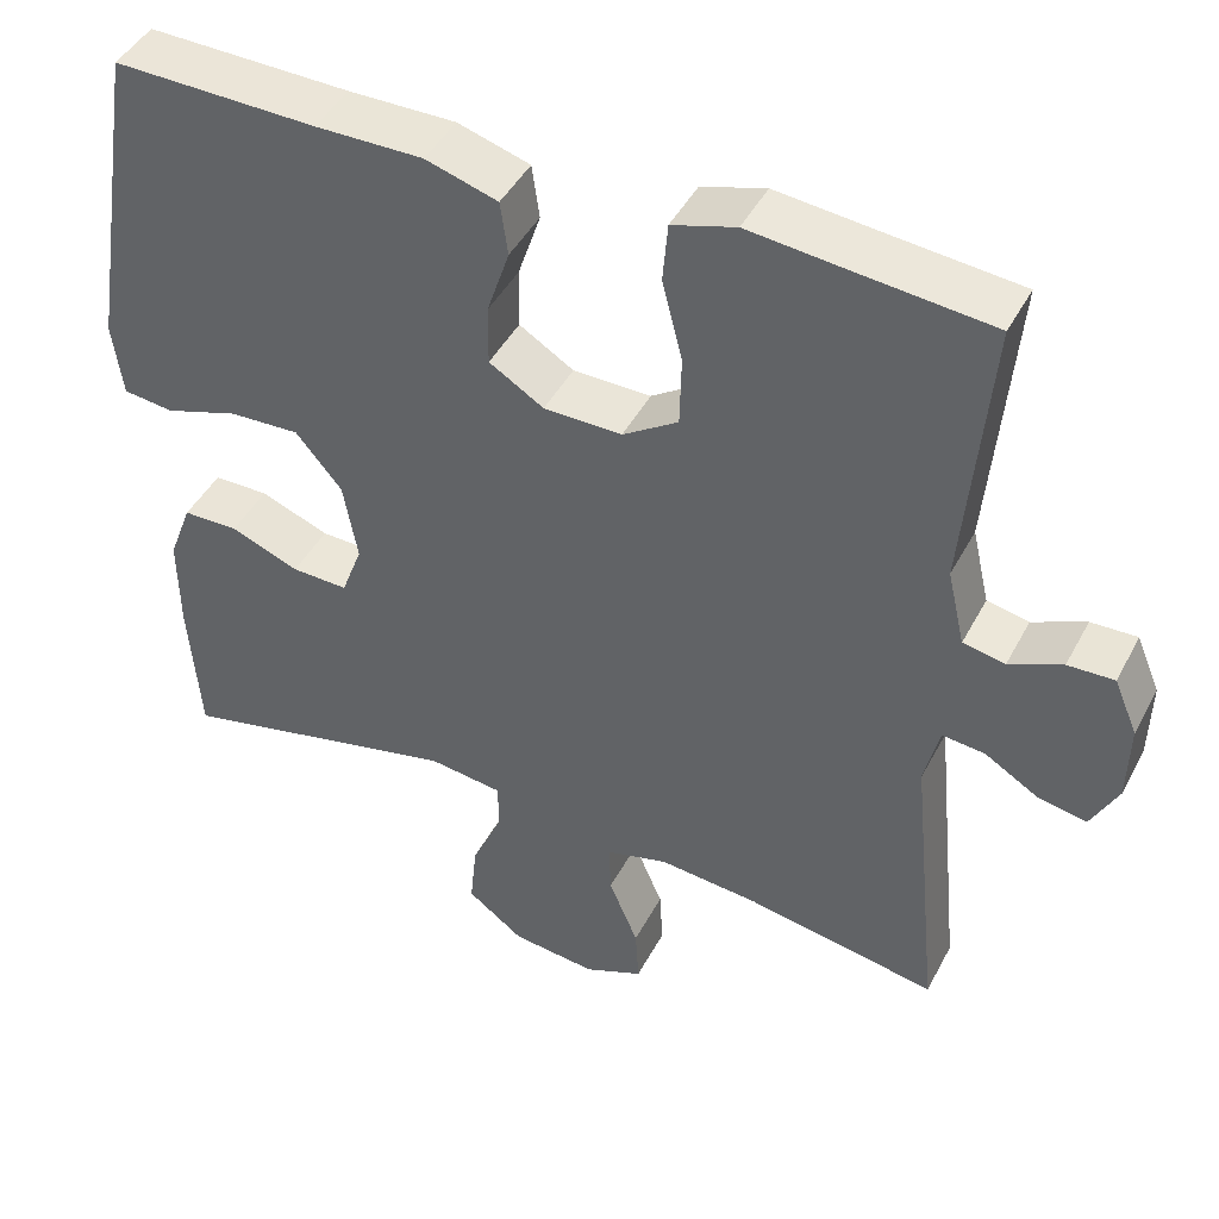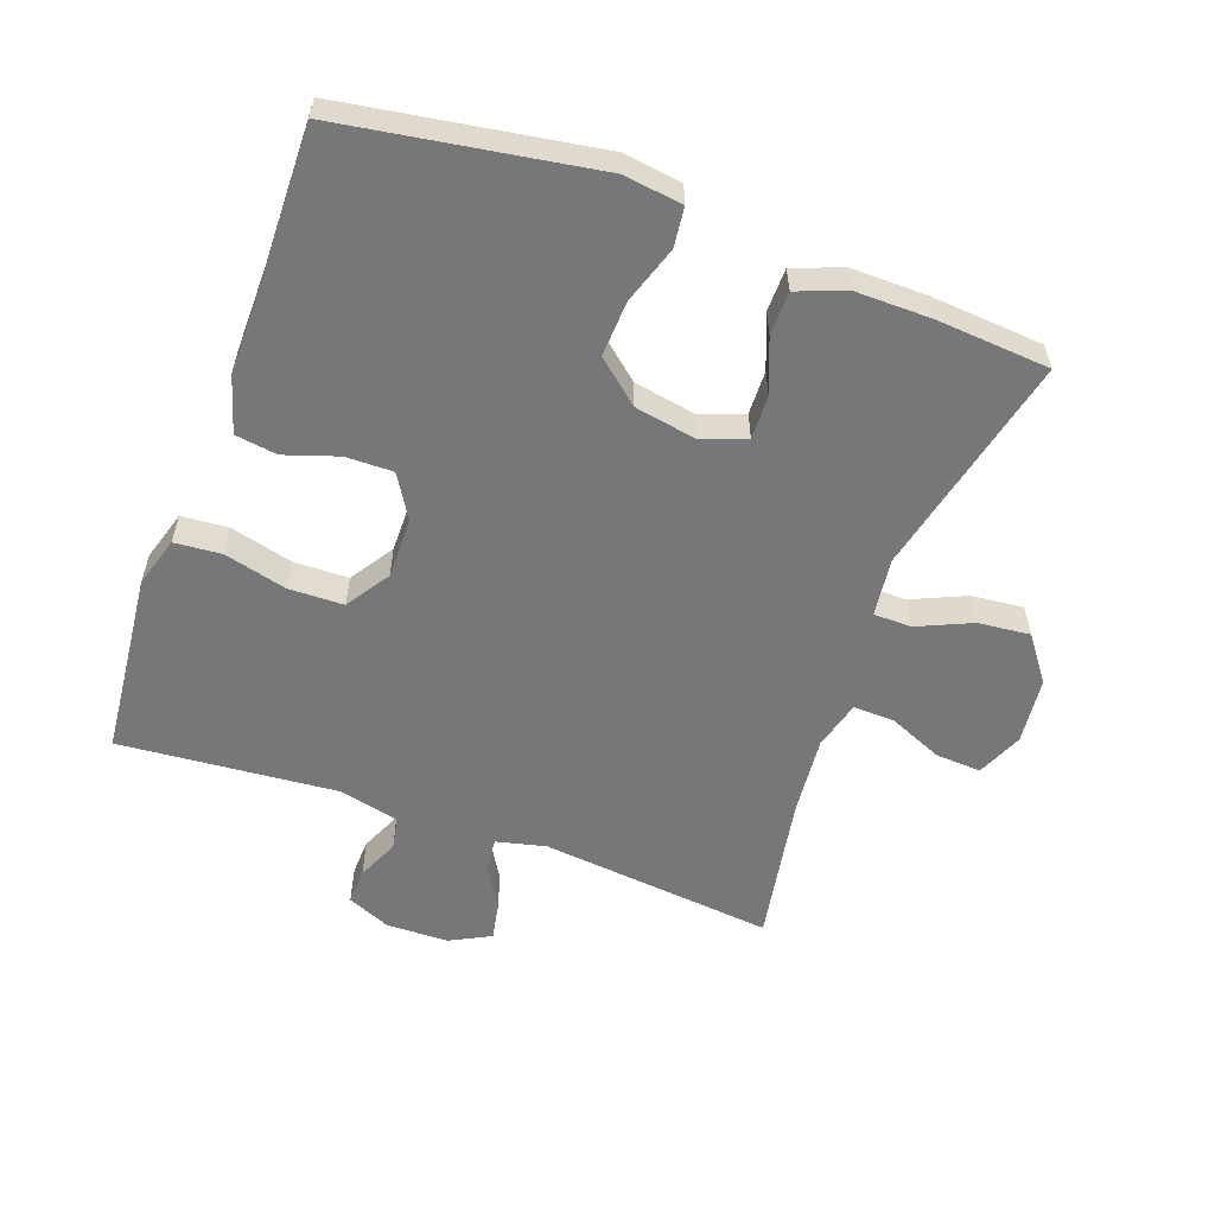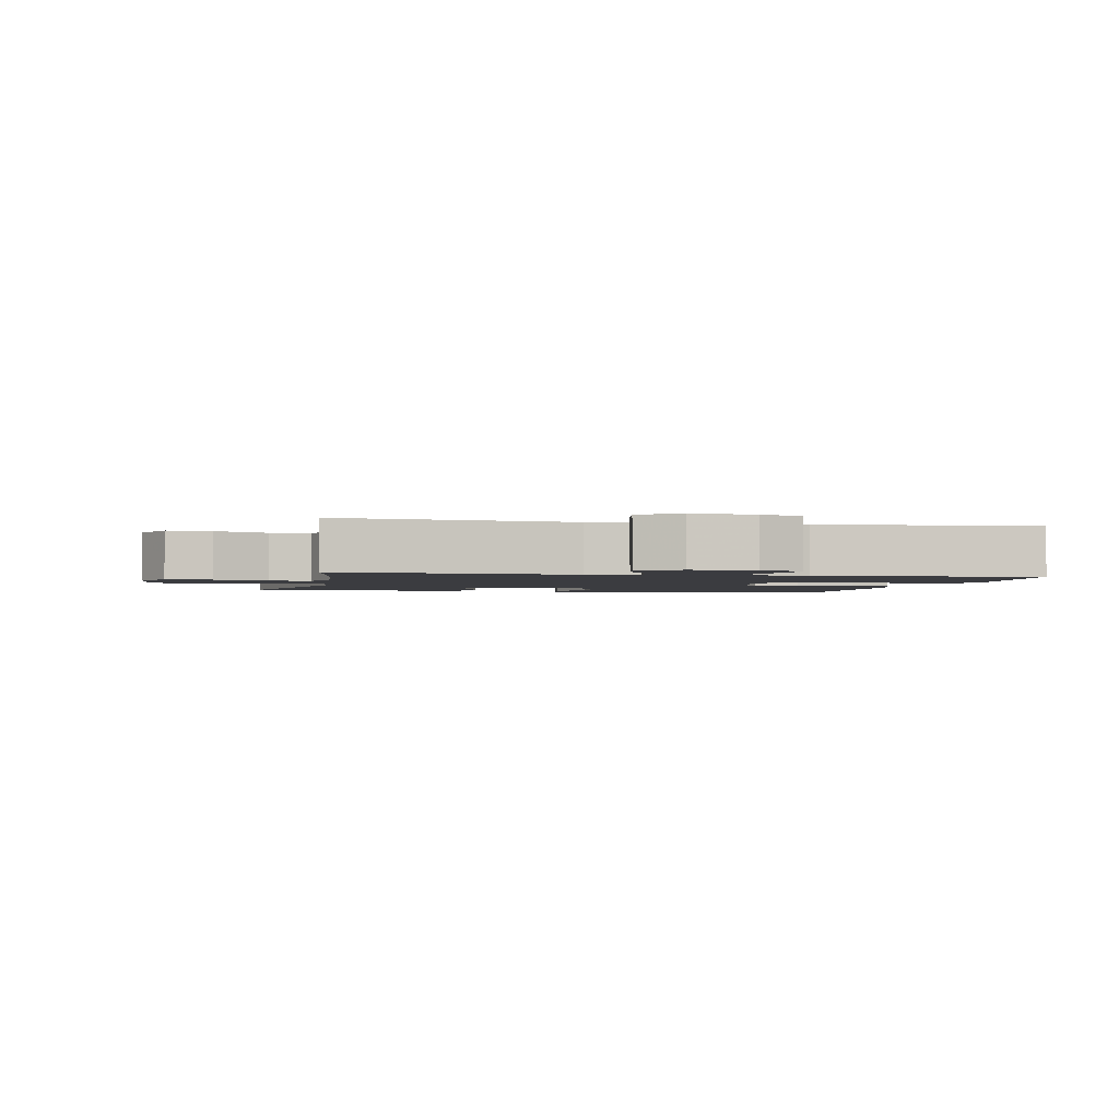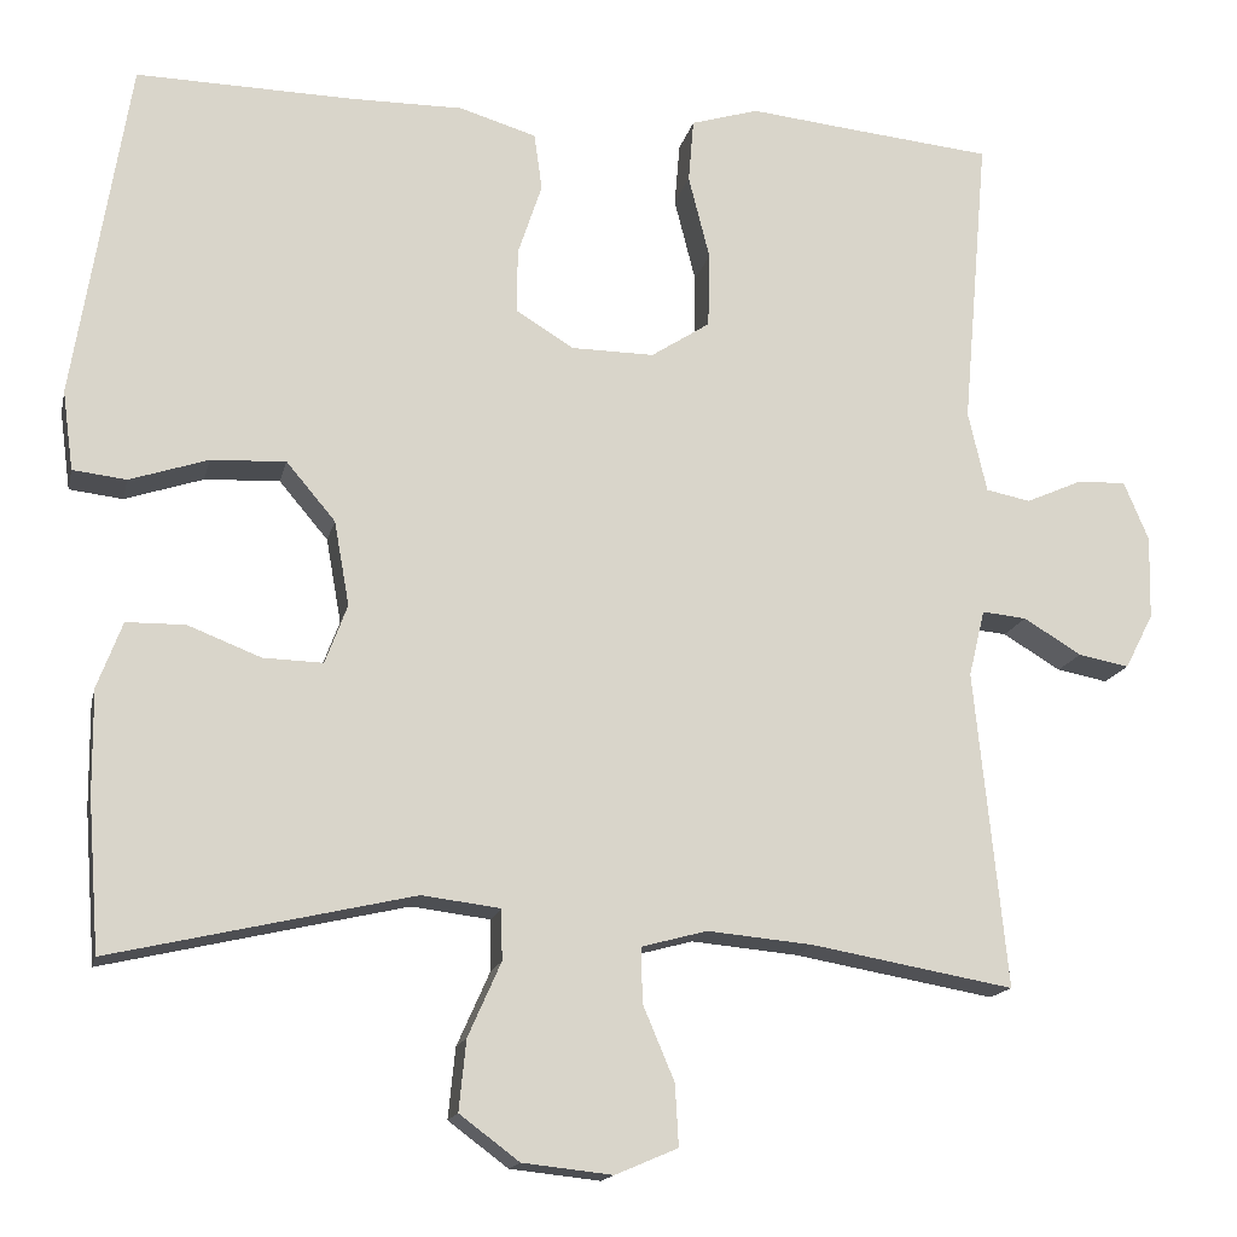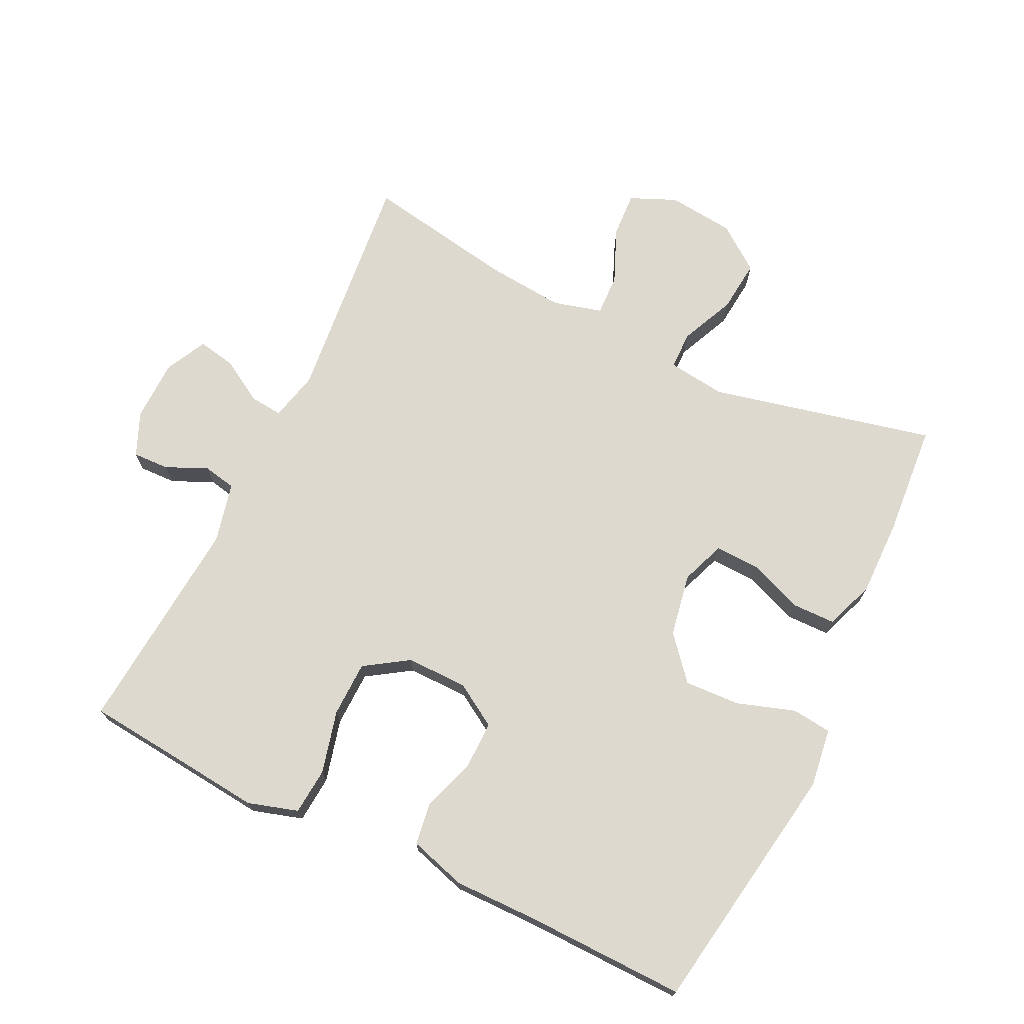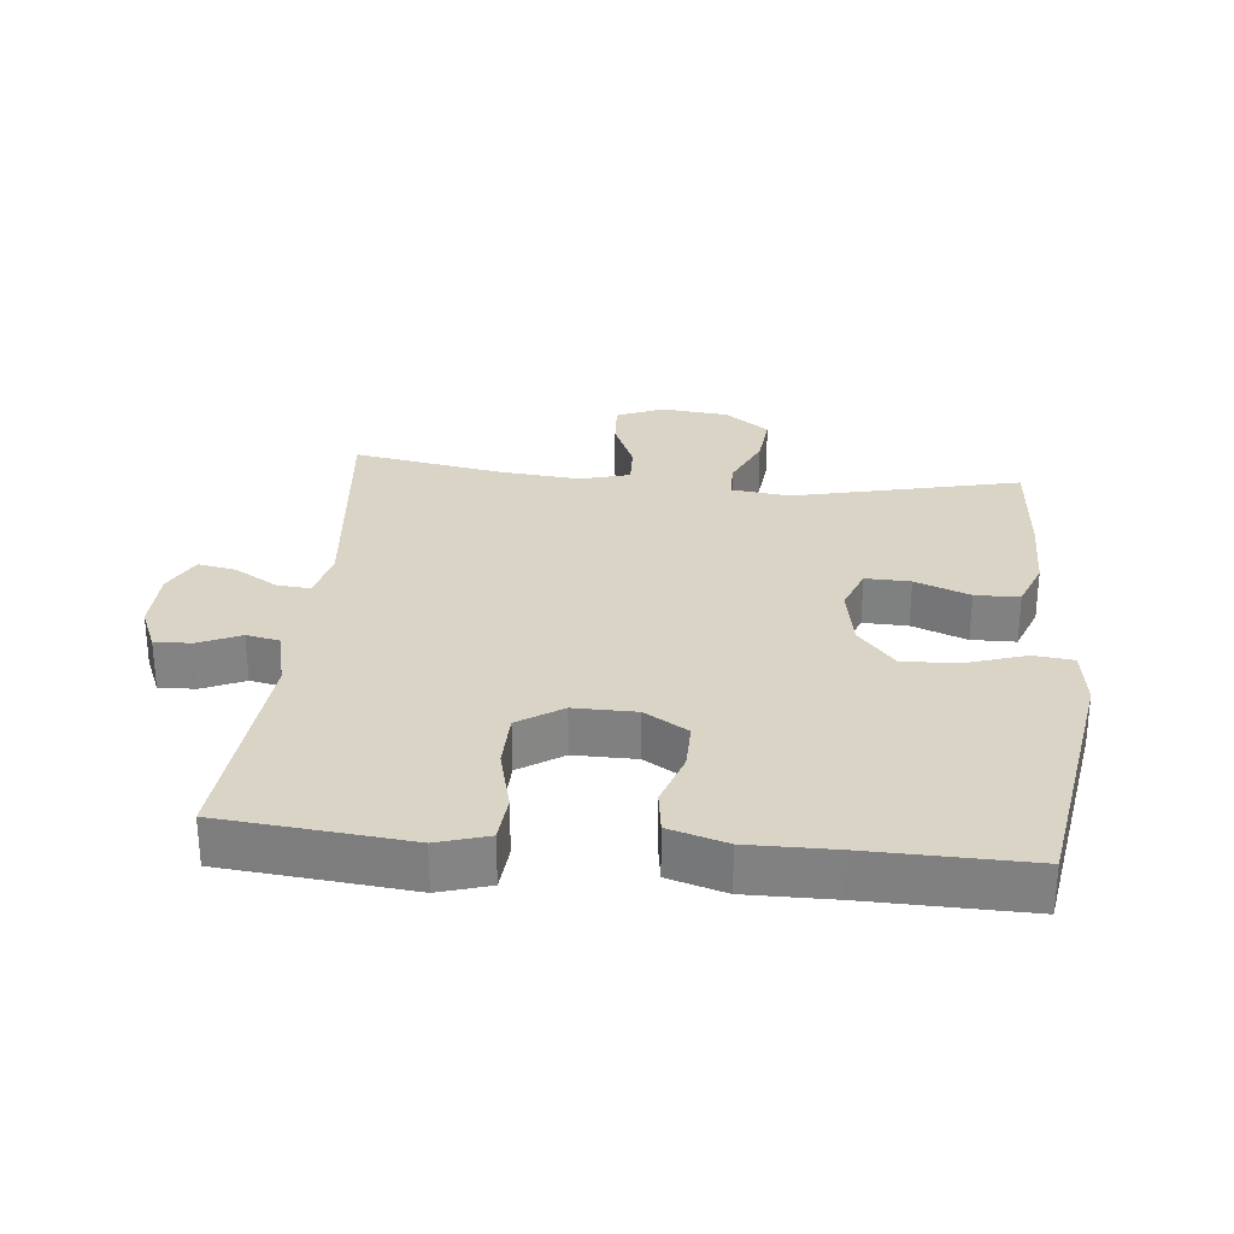
<metadata>
{"format":"obj","ext":"obj","renderer":"f3d","projection":"perspective","resolution":1024,"background":"white","views":[{"elev":44.6,"azim":-153.6,"up":"+Z"},{"elev":-57.2,"azim":70.0,"up":"+Y"},{"elev":-2.1,"azim":-101.9,"up":"+Y"},{"elev":-15.6,"azim":167.6,"up":"+Z"},{"elev":71.8,"azim":25.8,"up":"+Y"},{"elev":28.9,"azim":5.6,"up":"+Y"}]}
</metadata>
<code>
v 0.5 0.07 -0.5
v 0.161 0.07 -0.422
v 0.073 0.07 -0.433
v 0.072 0.07 -0.49
v 0.109 0.07 -0.573
v 0.117 0.07 -0.652
v 0.05 0.07 -0.702
v -0.051 0.07 -0.713
v -0.121 0.07 -0.683
v -0.117 0.07 -0.614
v -0.082 0.07 -0.531
v -0.08 0.07 -0.469
v -0.154 0.07 -0.449
v -0.273 0.07 -0.46
v -0.5 0.07 -0.5
v -0.464 0.07 -0.144
v -0.482 0.07 -0.069
v -0.532 0.07 -0.074
v -0.597 0.07 -0.113
v -0.654 0.07 -0.124
v -0.686 0.07 -0.062
v -0.688 0.07 0.032
v -0.66 0.07 0.098
v -0.605 0.07 0.096
v -0.542 0.07 0.068
v -0.492 0.07 0.078
v -0.471 0.07 0.169
v -0.5 0.07 0.5
v -0.337 0.07 0.516
v -0.221 0.07 0.528
v -0.145 0.07 0.505
v -0.139 0.07 0.434
v -0.163 0.07 0.339
v -0.161 0.07 0.255
v -0.095 0.07 0.212
v -0.002 0.07 0.213
v 0.063 0.07 0.253
v 0.062 0.07 0.325
v 0.035 0.07 0.406
v 0.044 0.07 0.47
v 0.13 0.07 0.496
v 0.258 0.07 0.495
v 0.5 0.07 0.5
v 0.562 0.07 0.117
v 0.55 0.07 0.028
v 0.49 0.07 0.021
v 0.402 0.07 0.05
v 0.318 0.07 0.054
v 0.263 0.07 -0.011
v 0.246 0.07 -0.106
v 0.271 0.07 -0.172
v 0.338 0.07 -0.17
v 0.42 0.07 -0.138
v 0.486 0.07 -0.139
v 0.514 0.07 -0.213
v 0.513 0.07 -0.329
v 0.5 0 -0.5
v 0.161 0 -0.422
v 0.073 0 -0.433
v 0.072 0 -0.49
v 0.109 0 -0.573
v 0.117 0 -0.652
v 0.05 0 -0.702
v -0.051 0 -0.713
v -0.121 0 -0.683
v -0.117 0 -0.614
v -0.082 0 -0.531
v -0.08 0 -0.469
v -0.154 0 -0.449
v -0.273 0 -0.46
v -0.5 0 -0.5
v -0.464 0 -0.144
v -0.482 0 -0.069
v -0.532 0 -0.074
v -0.597 0 -0.113
v -0.654 0 -0.124
v -0.686 0 -0.062
v -0.688 0 0.032
v -0.66 0 0.098
v -0.605 0 0.096
v -0.542 0 0.068
v -0.492 0 0.078
v -0.471 0 0.169
v -0.5 0 0.5
v -0.337 0 0.516
v -0.221 0 0.528
v -0.145 0 0.505
v -0.139 0 0.434
v -0.163 0 0.339
v -0.161 0 0.255
v -0.095 0 0.212
v -0.002 0 0.213
v 0.063 0 0.253
v 0.062 0 0.325
v 0.035 0 0.406
v 0.044 0 0.47
v 0.13 0 0.496
v 0.258 0 0.495
v 0.5 0 0.5
v 0.562 0 0.117
v 0.55 0 0.028
v 0.49 0 0.021
v 0.402 0 0.05
v 0.318 0 0.054
v 0.263 0 -0.011
v 0.246 0 -0.106
v 0.271 0 -0.172
v 0.338 0 -0.17
v 0.42 0 -0.138
v 0.486 0 -0.139
v 0.514 0 -0.213
v 0.513 0 -0.329
f 56 1 2
f 55 56 2
f 54 55 2
f 53 54 2
f 52 53 2
f 51 52 2 3
f 50 51 3
f 49 50 3
f 45 46 47
f 44 45 47
f 43 44 47
f 42 43 47
f 42 47 48
f 41 42 48
f 40 41 48
f 39 40 48
f 38 39 48
f 37 38 48 49
f 31 32 33
f 30 31 33
f 29 30 33
f 29 33 34
f 28 29 34
f 27 28 34
f 26 27 34 35
f 23 24 25
f 22 23 25
f 21 22 25
f 20 21 25
f 19 20 25
f 18 19 25
f 17 18 25 26
f 26 35 36
f 17 26 36
f 16 17 36
f 9 10 11
f 8 9 11
f 7 8 11
f 6 7 11
f 5 6 11
f 4 5 11
f 3 4 11 12
f 49 3 12 13
f 36 37 49
f 16 36 49
f 15 16 49
f 14 15 49
f 13 14 49
f 58 57 112
f 58 112 111
f 58 111 110
f 58 110 109
f 58 109 108
f 59 58 108 107
f 59 107 106
f 59 106 105
f 103 102 101
f 103 101 100
f 103 100 99
f 103 99 98
f 104 103 98
f 104 98 97
f 104 97 96
f 104 96 95
f 104 95 94
f 105 104 94 93
f 89 88 87
f 89 87 86
f 89 86 85
f 90 89 85
f 90 85 84
f 90 84 83
f 91 90 83 82
f 81 80 79
f 81 79 78
f 81 78 77
f 81 77 76
f 81 76 75
f 81 75 74
f 82 81 74 73
f 92 91 82
f 92 82 73
f 92 73 72
f 67 66 65
f 67 65 64
f 67 64 63
f 67 63 62
f 67 62 61
f 67 61 60
f 68 67 60 59
f 69 68 59 105
f 105 93 92
f 105 92 72
f 105 72 71
f 105 71 70
f 105 70 69
f 1 57 58 2
f 2 58 59 3
f 3 59 60 4
f 4 60 61 5
f 5 61 62 6
f 6 62 63 7
f 7 63 64 8
f 8 64 65 9
f 9 65 66 10
f 10 66 67 11
f 11 67 68 12
f 12 68 69 13
f 13 69 70 14
f 14 70 71 15
f 15 71 72 16
f 16 72 73 17
f 17 73 74 18
f 18 74 75 19
f 19 75 76 20
f 20 76 77 21
f 21 77 78 22
f 22 78 79 23
f 23 79 80 24
f 24 80 81 25
f 25 81 82 26
f 26 82 83 27
f 27 83 84 28
f 28 84 85 29
f 29 85 86 30
f 30 86 87 31
f 31 87 88 32
f 32 88 89 33
f 33 89 90 34
f 34 90 91 35
f 35 91 92 36
f 36 92 93 37
f 37 93 94 38
f 38 94 95 39
f 39 95 96 40
f 40 96 97 41
f 41 97 98 42
f 42 98 99 43
f 43 99 100 44
f 44 100 101 45
f 45 101 102 46
f 46 102 103 47
f 47 103 104 48
f 48 104 105 49
f 49 105 106 50
f 50 106 107 51
f 51 107 108 52
f 52 108 109 53
f 53 109 110 54
f 54 110 111 55
f 55 111 112 56
f 56 112 57 1

</code>
